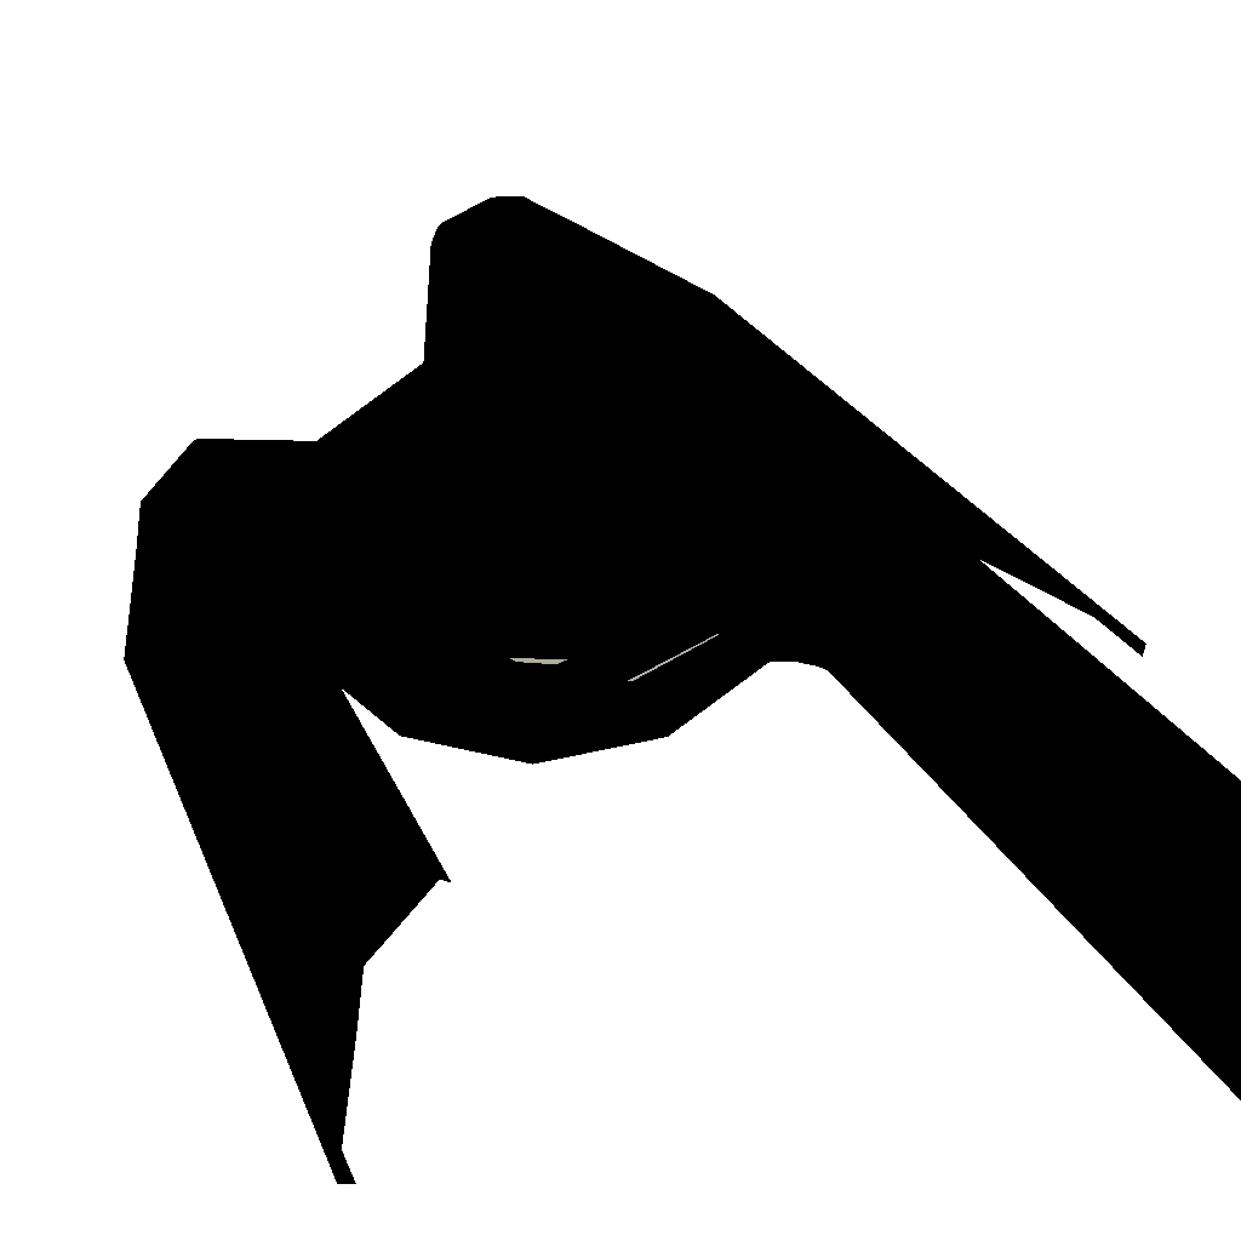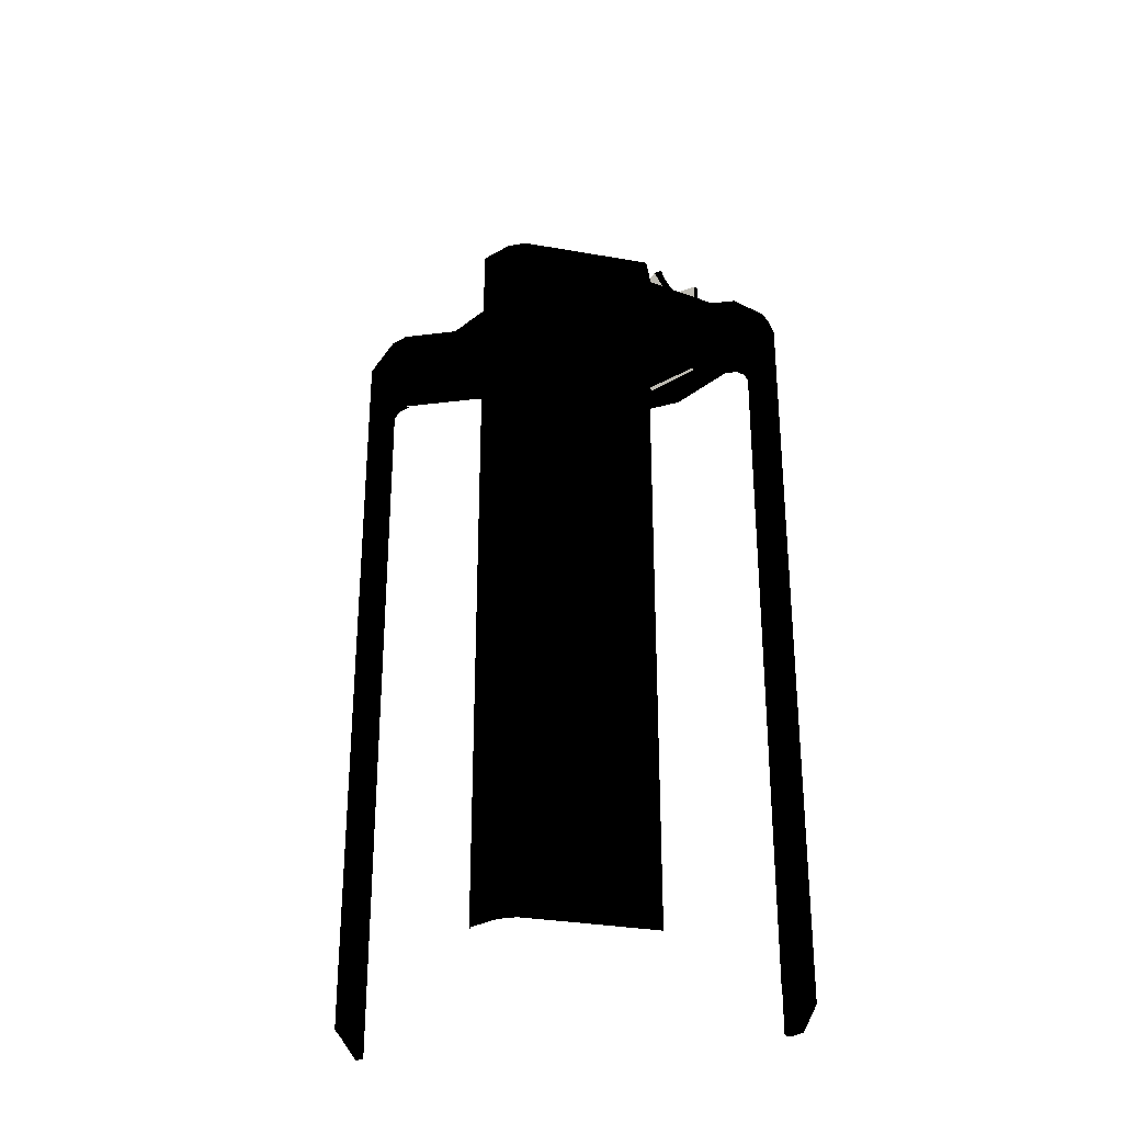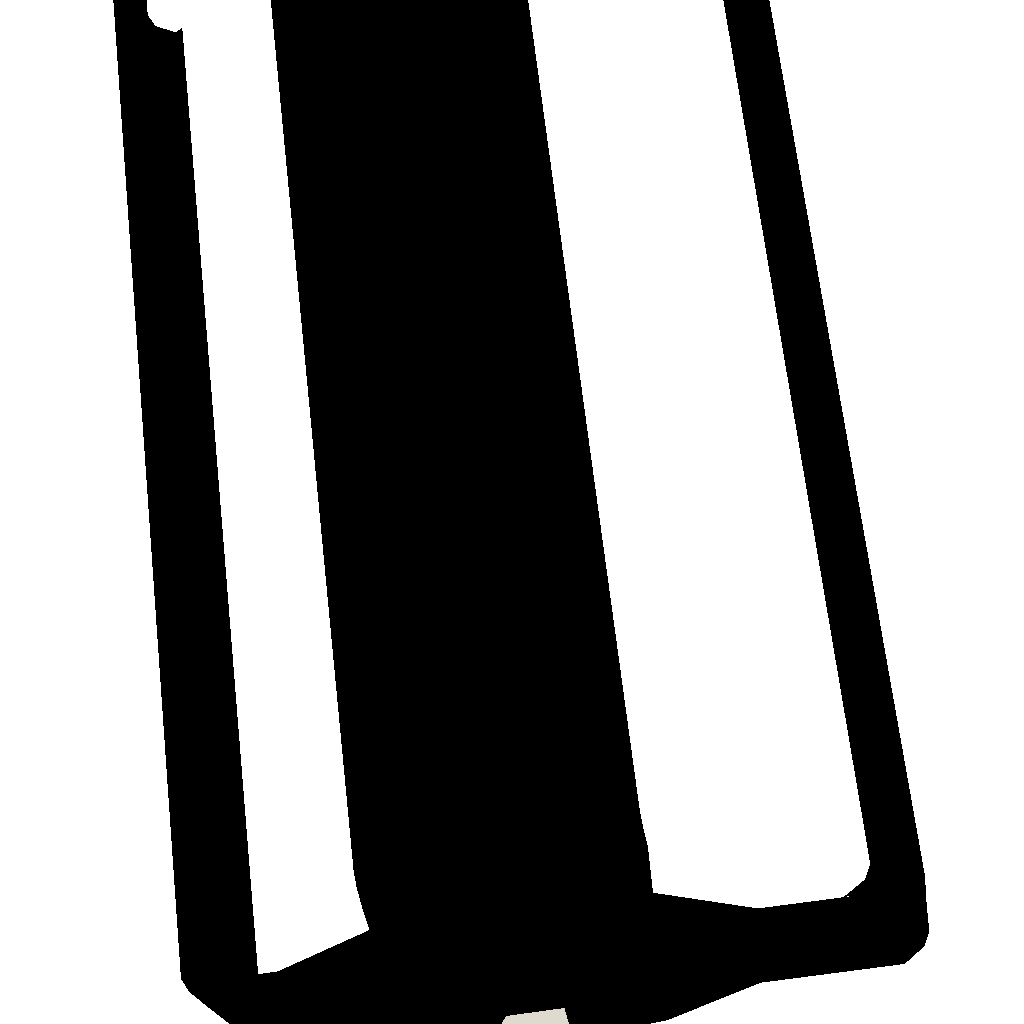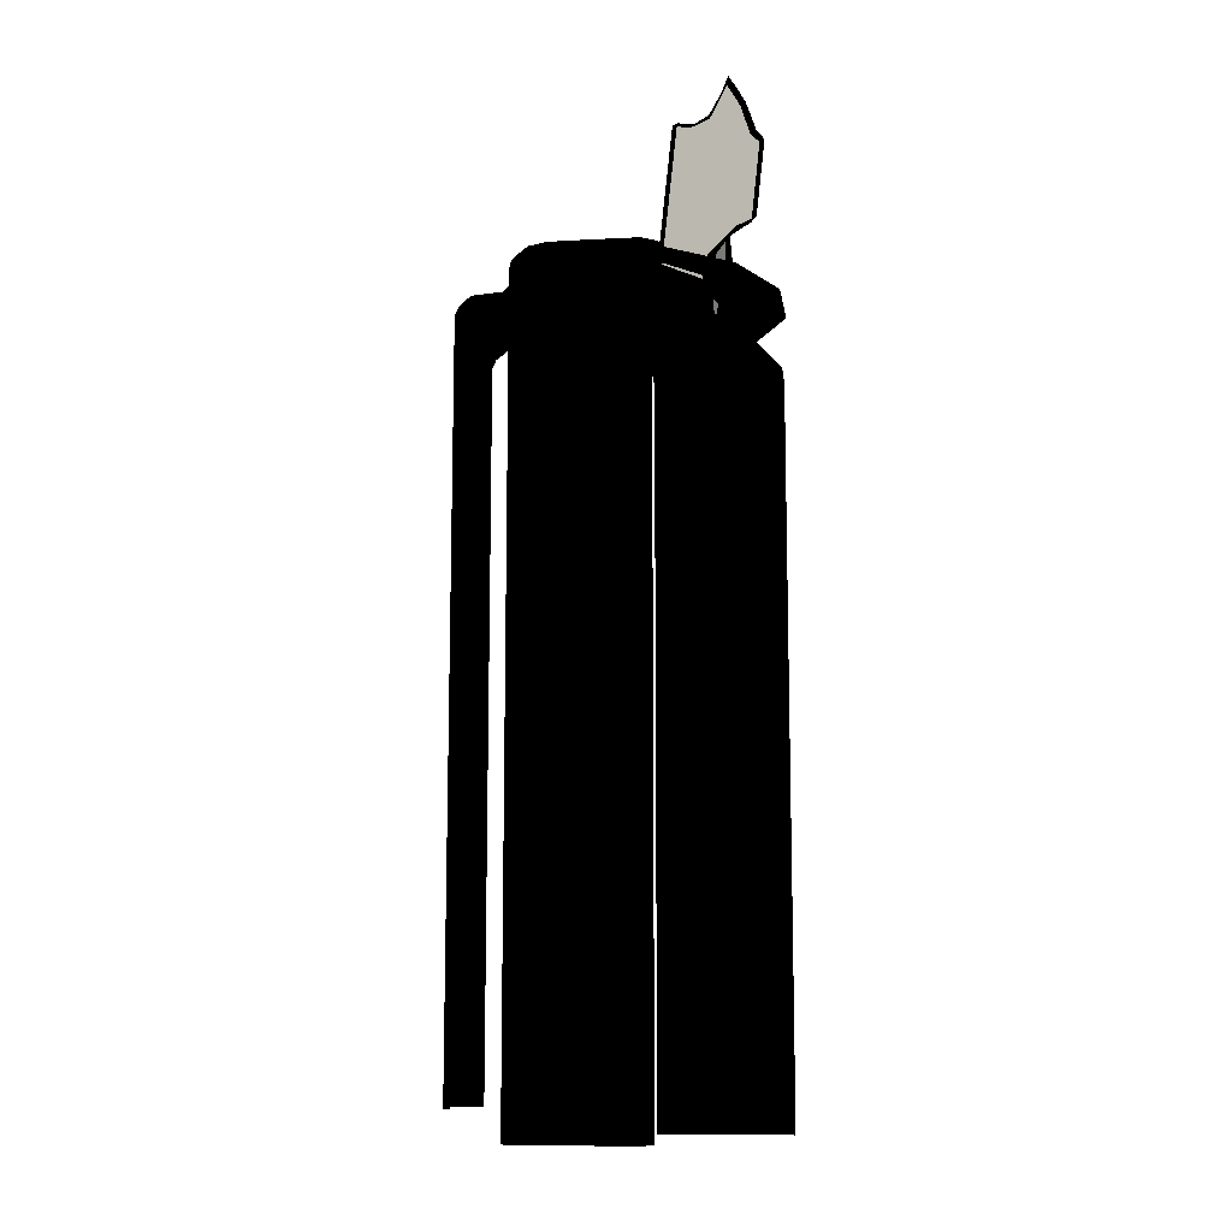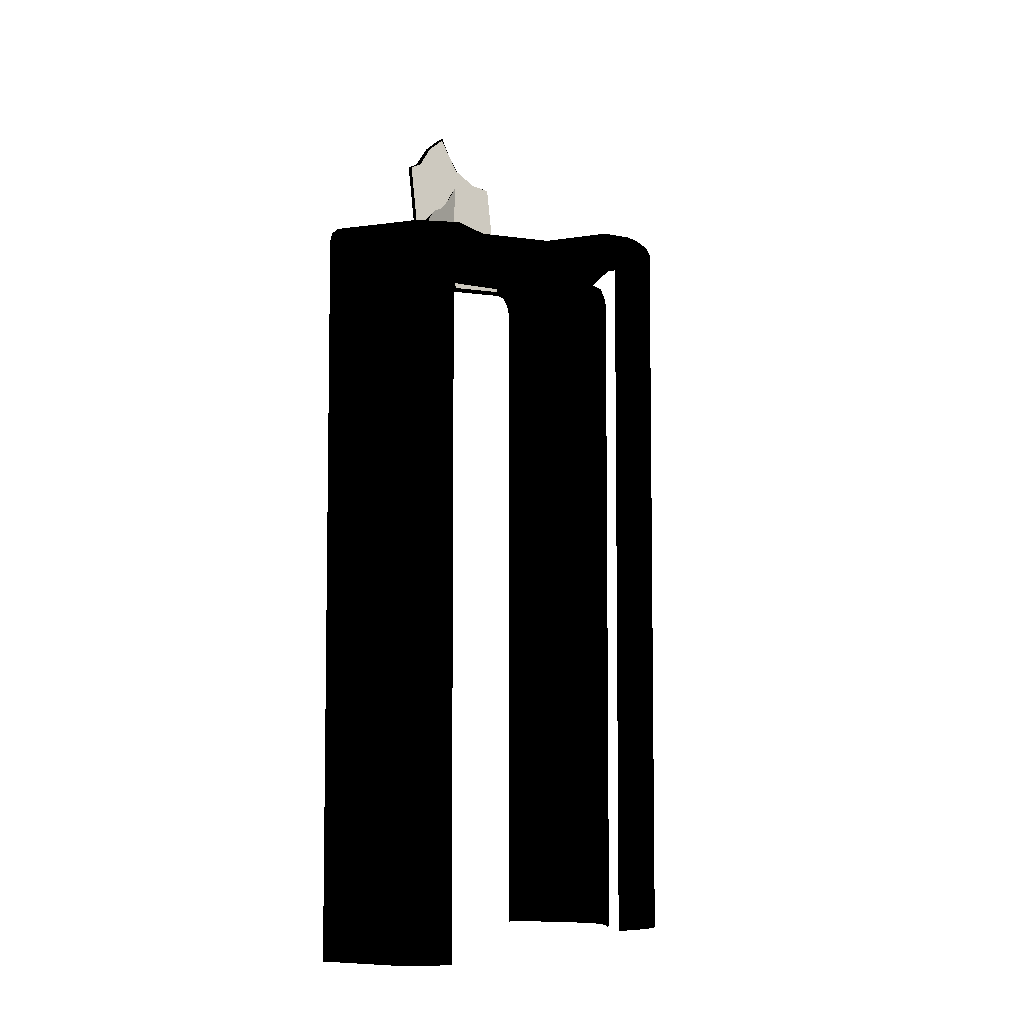
<metadata>
{"format":"obj","ext":"obj","renderer":"f3d","projection":"perspective","resolution":1024,"background":"white","views":[{"elev":16.3,"azim":-13.1,"up":"+Z"},{"elev":-30.6,"azim":14.6,"up":"+Y"},{"elev":62.4,"azim":173.7,"up":"+Z"},{"elev":-11.5,"azim":114.7,"up":"+Y"},{"elev":-6.0,"azim":-58.5,"up":"+Y"}]}
</metadata>
<code>
v 76.67 19.34 -174.9
v 77.94 18.95 -173.7
v 78.17 19 -174.2
v 76.29 19.27 -174.5
v 75.32 20.51 -175.7
v 74.53 20.6 -175.5
v 74.38 22.72 -176.5
v 73.29 23.78 -176.5
v 73.93 24.24 -176.9
v 69.5 7.648 -173.1
v 70.69 8.36 -173.9
v 70.99 9.506 -173.5
v 69.82 7.541 -173.7
v 68.84 6.411 -172.9
v 69.07 6.283 -173.5
v 73.06 23.62 -177.2
v 71.78 22.56 -177
v 71.92 22.63 -177.6
v 70.64 20.78 -177.9
v 71.03 16.34 -174.2
v 69.52 14.82 -174.5
v 69.4 15.15 -173.9
v 71.04 15.72 -174.7
v 72.73 17.37 -175
v 66.87 13.48 -174.1
v 67.76 14.5 -173.7
v 66.45 13.4 -173.4
v 65.35 11.45 -173.7
v 65.85 9.188 -173.5
v 66.42 9.088 -173
v 65.8 11.41 -173.2
v 66.78 6.896 -172.8
v 66.05 6.996 -173.3
v 70.49 20.61 -177.4
v 69.46 20.14 -177.8
v 69.7 20.23 -178.3
v 70.99 9.506 -173.5
v 71.9 13.73 -174.6
v 71.97 13.84 -174
v 70.69 8.36 -173.9
v 68.84 6.411 -172.9
v 66.05 6.996 -173.3
v 69.07 6.283 -173.5
v 66.78 6.896 -172.8
v 72.73 17.37 -175
v 72.95 18.18 -174.6
v 69.6 13.77 -177.5
v 71.35 11.71 -175.8
v 69.36 13.44 -176.9
v 71.59 12.38 -176.4
v 69.36 13.44 -176.9
v 69.7 20.23 -178.3
v 69.6 13.77 -177.5
v 69.46 20.14 -177.8
v 77.77 7.645 -172.3
v 78.17 19 -174.2
v 77.94 18.95 -173.7
v 78 7.578 -172.8
v 74.13 7.413 -174.5
v 77.77 7.645 -172.3
v 73.05 7.444 -174.4
v 78 7.578 -172.8
v 72.95 18.18 -174.6
v 73.83 9.556 -175
v 74.13 7.413 -174.5
v 72.35 10.09 -175.1
v 73.05 7.444 -174.4
g polygon0
f 1 2 3
f 1 4 2
f 5 4 1
f 5 6 4
f 7 6 5
f 7 8 6
f 9 8 7
f 10 11 12
f 10 13 11
f 14 13 10
f 14 15 13
f 16 8 9
f 16 17 8
f 18 17 16
f 18 19 17
f 20 21 22
f 20 23 21
f 24 23 20
f 25 26 21
f 25 27 26
f 28 27 25
f 29 30 31
f 29 32 30
f 33 32 29
f 19 34 17
f 19 35 34
f 36 35 19
f 37 38 39
f 37 40 38
f 28 31 27
f 28 29 31
f 41 42 43
f 41 44 42
f 45 39 38
f 45 46 39
f 47 48 49
f 47 50 48
f 51 52 53
f 51 54 52
f 55 56 57
f 55 58 56
f 59 60 61
f 59 62 60
f 63 24 20
f 22 21 26
f 64 65 66
f 50 64 66
f 48 50 66
f 67 66 65
v 76.29 19.27 -174.5
v 72.35 10.09 -175.1
v 77.94 18.95 -173.7
v 71.35 11.71 -175.8
v 74.53 20.6 -175.5
v 70.49 20.61 -177.4
v 71.78 22.56 -177
v 66.42 9.088 -173
v 70.99 9.506 -173.5
v 65.8 11.41 -173.2
v 69.5 7.648 -173.1
v 66.78 6.896 -172.8
v 68.84 6.411 -172.9
v 71.03 16.34 -174.2
v 71.97 13.84 -174
v 72.95 18.18 -174.6
v 69.4 15.15 -173.9
v 67.76 14.5 -173.7
v 66.45 13.4 -173.4
v 69.36 13.44 -176.9
v 69.46 20.14 -177.8
v 77.77 7.645 -172.3
v 73.05 7.444 -174.4
v 73.29 23.78 -176.5
g polygon1
f 68 69 70
f 68 71 69
f 72 71 68
f 72 73 71
f 74 73 72
f 75 76 77
f 75 78 76
f 79 78 75
f 79 80 78
f 81 82 83
f 81 84 82
f 84 76 82
f 84 85 76
f 86 76 85
f 86 77 76
f 87 73 88
f 87 71 73
f 89 69 90
f 89 70 69
f 91 74 72
v 50.88 -12.22 -160.2
v 50.46 -59.24 -160
v 50.88 -59.24 -160.2
v 50.46 -12.22 -160
v 50.88 -7.566 -160.2
v 50.46 -7.564 -160
v 50.88 -2.907 -160.2
v 50.46 -2.905 -160
v 50.88 1.752 -160.2
v 50.46 1.754 -160
v 50.88 6.411 -160.2
v 50.46 6.413 -160
v 51.26 7.188 -160.3
v 50.84 7.189 -160.1
v 52.01 7.966 -160.4
v 49.28 7.964 -163.4
v 54.5 7.964 -166.3
v 48.99 7.964 -165.9
v 48.19 7.966 -171.5
v 47.82 7.188 -165.6
v 47.02 7.19 -171.3
v 70.22 -12.22 -150.1
v 67.17 -56.86 -148.5
v 70.22 -56.86 -150.1
v 67.17 -12.22 -148.5
v 70.22 -7.566 -150.1
v 67.17 -7.566 -148.5
v 70.22 -2.907 -150.1
v 67.17 -2.907 -148.5
v 70.22 1.752 -150.1
v 67.17 1.752 -148.5
v 70.22 6.411 -150.1
v 67.17 6.411 -148.5
v 70.15 7.188 -150.5
v 67.1 7.188 -148.8
v 66.91 7.964 -149.8
v 65.35 7.964 -149.8
v 69.6 7.964 -156.1
v 47.73 -59.24 -163
v 47.73 -12.22 -163
v 47.73 -7.566 -163
v 47.73 -2.907 -163
v 47.73 1.752 -163
v 47.73 6.411 -163
v 48.11 7.188 -163.1
v 65.61 -56.86 -148.5
v 65.61 -12.22 -148.5
v 65.61 -7.566 -148.5
v 65.61 -2.907 -148.5
v 65.61 1.752 -148.5
v 65.61 6.411 -148.5
v 65.54 7.188 -148.8
v 63.03 7.192 -150
v 47.43 -59.24 -165.5
v 47.43 -12.22 -165.5
v 47.43 -7.566 -165.5
v 47.43 -2.907 -165.5
v 47.43 1.752 -165.5
v 47.43 6.411 -165.5
v 77.08 -12.22 -154
v 77.08 -56.86 -154
v 77.08 -7.561 -154
v 77.08 -2.902 -154
v 77.08 1.757 -154
v 77.08 6.416 -154
v 77.01 7.193 -154.3
v 63.1 -56.86 -149.6
v 63.1 -12.22 -149.6
v 63.1 -7.561 -149.6
v 63.1 -2.902 -149.6
v 63.1 1.757 -149.6
v 63.1 6.416 -149.6
v 63.12 6.411 -150.1
v 63.05 7.188 -150.4
v 64.2 7.964 -164.3
v 56.84 7.964 -160.8
v 62.37 7.964 -157
v 60.52 7.964 -166.8
v 66.04 7.964 -171.5
v 64.19 7.964 -172.8
v 67.87 7.964 -178.7
v 63.41 7.964 -174.6
v 63.9 7.964 -176.5
v 59.94 7.964 -174.3
v 63.2 7.964 -177.4
v 60.87 7.964 -176.7
v 85.96 -12.22 -168.7
v 86.63 -59.24 -166.5
v 85.96 -59.24 -168.7
v 86.63 -12.22 -166.5
v 85.96 -7.566 -168.7
v 86.63 -7.566 -166.5
v 85.96 -2.907 -168.7
v 86.63 -2.907 -166.5
v 85.96 1.752 -168.7
v 86.63 1.752 -166.5
v 85.96 6.411 -168.7
v 86.63 6.411 -166.5
v 76.95 7.964 -168
v 70.78 7.964 -171.9
v 73.69 7.964 -165
v 72.41 7.964 -173.4
v 77.93 7.964 -171.9
v 72.9 7.964 -175.3
v 76.37 7.964 -175.6
v 72.12 7.964 -177.2
v 72.69 7.964 -178.1
v 70.28 7.964 -178.4
v 81.49 7.964 -162.7
v 76.6 7.964 -158.1
v 82.97 7.964 -168.5
v 80.63 7.964 -174
v 75.1 7.964 -177.8
v 64.2 7.964 -164.3
v 73.69 7.964 -165
v 70.78 7.964 -171.9
v 62.37 7.964 -157
v 62.84 7.969 -151
v 62.86 7.833 -151.4
v 76.96 -12.22 -154.4
v 76.96 -56.86 -154.4
v 76.96 -7.566 -154.4
v 76.96 -2.907 -154.4
v 76.96 1.752 -154.4
v 46.63 -59.24 -171.1
v 46.63 -12.22 -171.1
v 46.63 -7.564 -171.1
v 46.63 -2.905 -171.1
v 46.63 1.754 -171.1
v 84.54 -12.22 -173.4
v 84.54 -59.24 -173.4
v 84.54 -7.566 -173.4
v 84.54 -2.907 -173.4
v 84.54 1.752 -173.4
v 84.45 -2.907 -162.9
v 84.92 1.754 -163
v 84.45 1.752 -162.9
v 84.92 -2.905 -163
v 84.45 -7.566 -162.9
v 84.92 -7.564 -163
v 84.45 -12.22 -162.9
v 84.92 -12.22 -163
v 84.45 -59.24 -162.9
v 84.92 -59.24 -163
v 86.38 1.752 -164.7
v 86.38 -2.907 -164.7
v 86.38 -7.566 -164.7
v 86.38 -12.22 -164.7
v 86.38 -59.24 -164.7
v 84.15 7.188 -173.3
v 84.54 6.411 -173.4
v 85.58 7.188 -168.7
v 84.59 7.964 -168.6
v 85.26 7.964 -166.4
v 85 7.964 -164.6
v 83.55 7.966 -162.8
v 82.89 -12.22 -173.8
v 83.33 -59.24 -174.2
v 82.89 -59.24 -173.8
v 83.33 -12.22 -174.2
v 82.89 -7.566 -173.8
v 83.33 -7.566 -174.2
v 82.89 -2.907 -173.8
v 83.33 -2.907 -174.2
v 84.45 6.411 -162.9
v 84.92 6.413 -163
v 86.38 6.411 -164.7
v 86.25 7.188 -166.5
v 55.98 7.964 -172.1
v 58.96 7.964 -170.5
v 46.63 6.413 -171.1
v 47.31 6.411 -171.2
v 47.31 1.752 -171.2
v 47.69 7.188 -171.3
v 48.86 7.894 -171.6
v 76.6 7.964 -158.1
v 76.82 7.969 -155.3
v 69.96 7.964 -151.4
v 63.12 -56.86 -150.1
v 63.12 -12.22 -150.1
v 63.12 -7.566 -150.1
v 47.31 -2.907 -171.2
v 47.31 -12.22 -171.2
v 47.31 -7.566 -171.2
v 47.31 -59.24 -171.2
v 76.96 6.411 -154.4
v 76.89 7.188 -154.8
v 67.87 7.964 -178.7
v 83.16 7.964 -173.2
v 82.94 7.188 -174.2
v 81.95 7.964 -174.1
v 86 7.188 -164.7
v 84.54 7.189 -162.9
v 65.53 7.964 -178
v 66.04 7.964 -171.5
v 67.87 7.964 -178.7
v 83.33 1.752 -174.2
v 83.33 6.411 -174.2
v 63.12 1.752 -150.1
v 63.12 -2.907 -150.1
v 82.89 1.752 -173.8
v 82.51 7.188 -173.7
v 82.89 6.411 -173.8
v 84.07 7.188 -162.9
v 76.7 7.833 -155.8
v 81.51 7.904 -173.6
v 83.07 7.904 -162.8
v 52.43 7.894 -160.6
g polygon2
f 92 93 94
f 92 95 93
f 96 95 92
f 96 97 95
f 98 97 96
f 98 99 97
f 100 99 98
f 100 101 99
f 102 101 100
f 102 103 101
f 104 103 102
f 104 105 103
f 106 105 104
f 106 107 105
f 108 107 106
f 108 109 107
f 110 109 108
f 110 111 109
f 112 111 110
f 113 114 115
f 113 116 114
f 117 116 113
f 117 118 116
f 119 118 117
f 119 120 118
f 121 120 119
f 121 122 120
f 123 122 121
f 123 124 122
f 125 124 123
f 125 126 124
f 127 126 125
f 127 128 126
f 129 128 127
f 95 130 93
f 95 131 130
f 97 131 95
f 97 132 131
f 99 132 97
f 99 133 132
f 101 133 99
f 101 134 133
f 103 134 101
f 103 135 134
f 105 135 103
f 105 136 135
f 107 136 105
f 107 109 136
f 116 137 114
f 116 138 137
f 118 138 116
f 118 139 138
f 120 139 118
f 120 140 139
f 122 140 120
f 122 141 140
f 124 141 122
f 124 142 141
f 126 142 124
f 126 143 142
f 128 143 126
f 128 144 143
f 131 145 130
f 131 146 145
f 132 146 131
f 132 147 146
f 133 147 132
f 133 148 147
f 134 148 133
f 134 149 148
f 135 149 134
f 135 150 149
f 136 150 135
f 136 111 150
f 109 111 136
f 151 115 152
f 151 113 115
f 153 113 151
f 153 117 113
f 154 117 153
f 154 119 117
f 155 119 154
f 155 121 119
f 156 121 155
f 156 123 121
f 157 123 156
f 157 125 123
f 138 158 137
f 138 159 158
f 139 159 138
f 139 160 159
f 140 160 139
f 140 161 160
f 141 161 140
f 141 162 161
f 163 162 141
f 163 164 162
f 165 164 163
f 166 167 168
f 166 169 167
f 170 169 166
f 170 171 169
f 172 171 170
f 172 173 171
f 174 173 172
f 174 175 173
f 176 175 174
f 176 177 175
f 178 179 180
f 178 181 179
f 182 181 178
f 182 183 181
f 184 183 182
f 184 185 183
f 186 185 184
f 186 187 185
f 188 187 186
f 188 189 187
f 190 191 192
f 190 193 191
f 194 193 190
f 194 195 193
f 196 195 194
f 196 197 195
f 198 197 196
f 198 199 197
f 200 192 201
f 200 190 192
f 202 190 200
f 202 194 190
f 203 194 202
f 203 196 194
f 204 196 203
f 204 198 196
f 205 206 207
f 205 129 206
f 208 129 205
f 208 128 129
f 209 128 208
f 209 144 128
f 210 144 209
f 210 165 144
f 211 152 212
f 211 151 152
f 213 151 211
f 213 153 151
f 214 153 213
f 214 154 153
f 215 154 214
f 215 155 154
f 146 216 145
f 146 217 216
f 147 217 146
f 147 218 217
f 148 218 147
f 148 219 218
f 149 219 148
f 149 220 219
f 221 180 222
f 221 178 180
f 223 178 221
f 223 182 178
f 224 182 223
f 224 184 182
f 225 184 224
f 225 186 184
f 226 227 228
f 226 229 227
f 230 229 226
f 230 231 229
f 232 231 230
f 232 233 231
f 234 233 232
f 234 235 233
f 229 236 227
f 229 237 236
f 231 237 229
f 231 238 237
f 233 238 231
f 233 239 238
f 235 239 233
f 235 240 239
f 241 188 242
f 241 243 188
f 244 243 241
f 244 245 243
f 202 245 244
f 202 246 245
f 200 246 202
f 200 247 246
f 248 249 250
f 248 251 249
f 252 251 248
f 252 253 251
f 254 253 252
f 254 255 253
f 227 256 228
f 227 257 256
f 236 257 227
f 236 258 257
f 189 258 236
f 189 259 258
f 251 222 249
f 251 221 222
f 253 221 251
f 253 223 221
f 255 223 253
f 255 224 223
f 260 175 177
f 260 261 175
f 108 261 260
f 108 169 261
f 167 169 108
f 262 263 264
f 262 265 263
f 112 265 262
f 112 266 265
f 110 266 112
f 129 267 206
f 129 268 267
f 269 268 129
f 269 157 268
f 125 157 269
f 181 240 179
f 181 239 240
f 183 239 181
f 183 238 239
f 185 238 183
f 159 270 158
f 159 271 270
f 160 271 159
f 160 272 271
f 161 272 160
f 262 149 150
f 262 220 149
f 264 220 262
f 264 273 220
f 274 218 275
f 274 217 218
f 276 217 274
f 276 216 217
f 277 155 215
f 277 156 155
f 278 156 277
f 278 157 156
f 243 189 188
f 243 259 189
f 245 259 243
f 245 246 259
f 261 173 175
f 261 171 173
f 169 171 261
f 279 197 199
f 279 195 197
f 193 195 279
f 280 281 282
f 280 241 281
f 244 241 280
f 280 202 244
f 280 203 202
f 282 203 280
f 283 258 259
f 283 257 258
f 284 257 283
f 285 174 172
f 285 176 174
f 286 207 287
f 286 205 207
f 288 242 225
f 288 289 242
f 288 224 255
f 288 225 224
f 290 162 164
f 290 291 162
f 291 161 162
f 291 272 161
f 292 255 254
f 292 288 255
f 142 163 141
f 142 143 163
f 163 144 165
f 163 143 144
f 289 293 281
f 289 294 293
f 256 284 295
f 256 257 284
f 262 111 112
f 262 150 111
f 281 242 289
f 281 241 242
f 294 288 292
f 294 289 288
f 273 219 220
f 273 275 219
f 296 157 278
f 296 268 157
f 282 293 297
f 282 281 293
f 298 284 247
f 298 295 284
f 242 186 225
f 242 188 186
f 236 187 189
f 236 237 187
f 269 127 125
f 269 129 127
f 237 185 187
f 237 238 185
f 246 283 259
f 246 247 283
f 279 191 193
f 218 219 275
f 299 106 104
f 167 108 106
f 260 110 108
f 284 283 247

</code>
